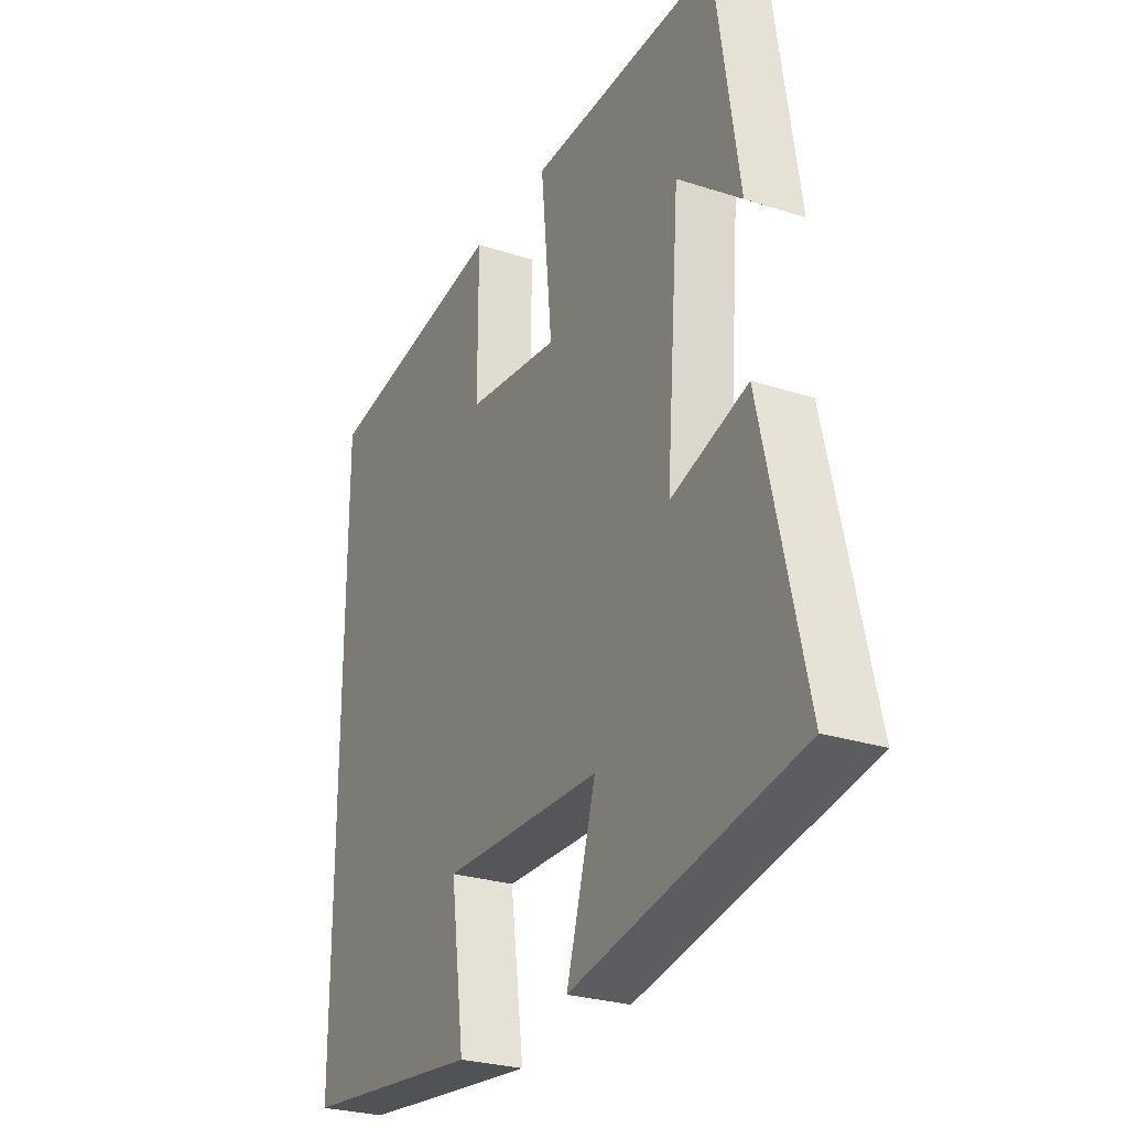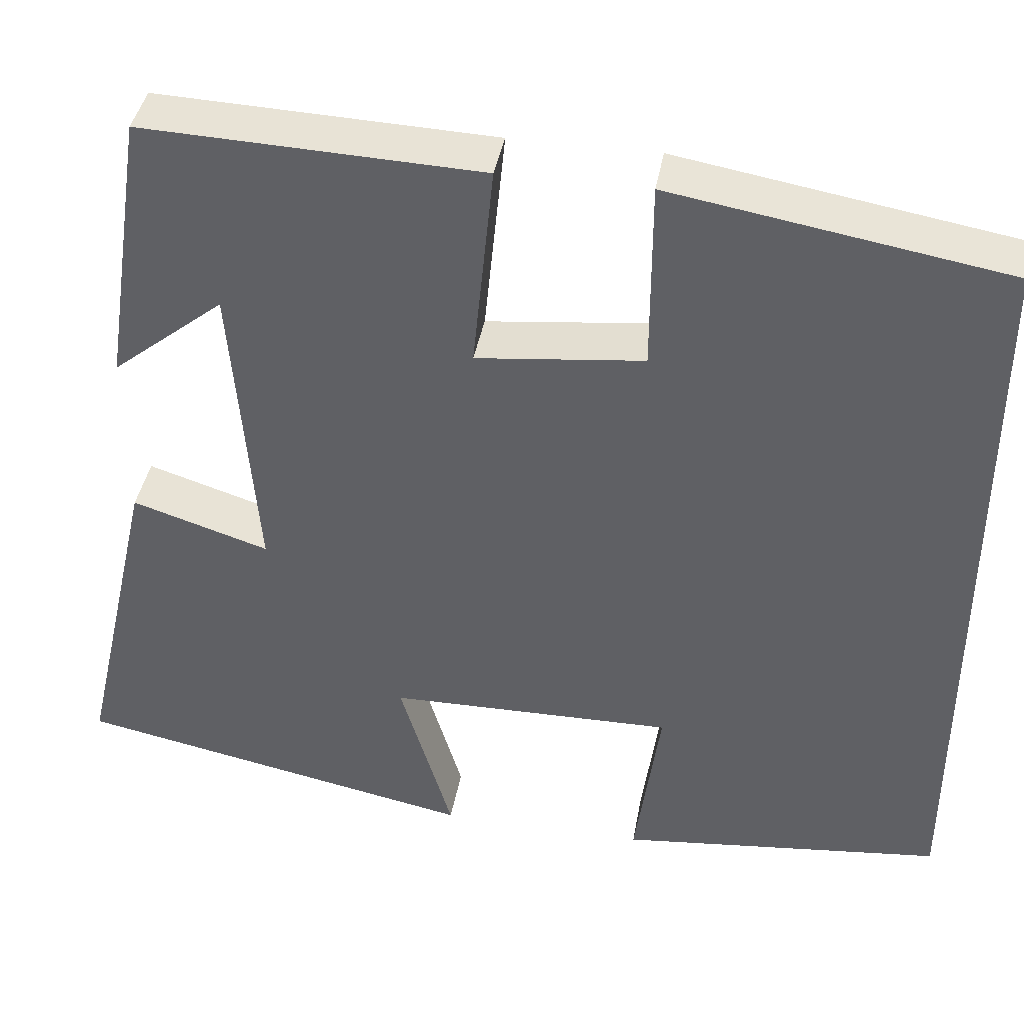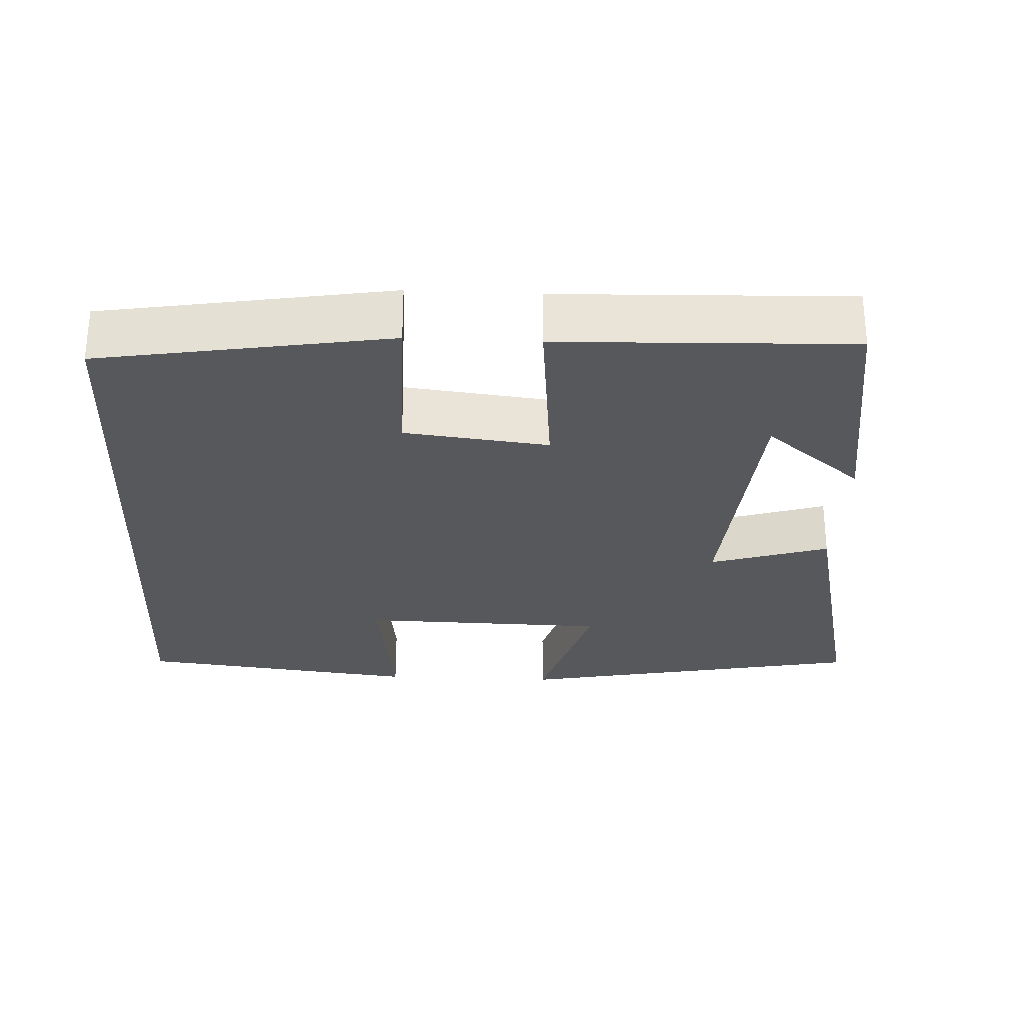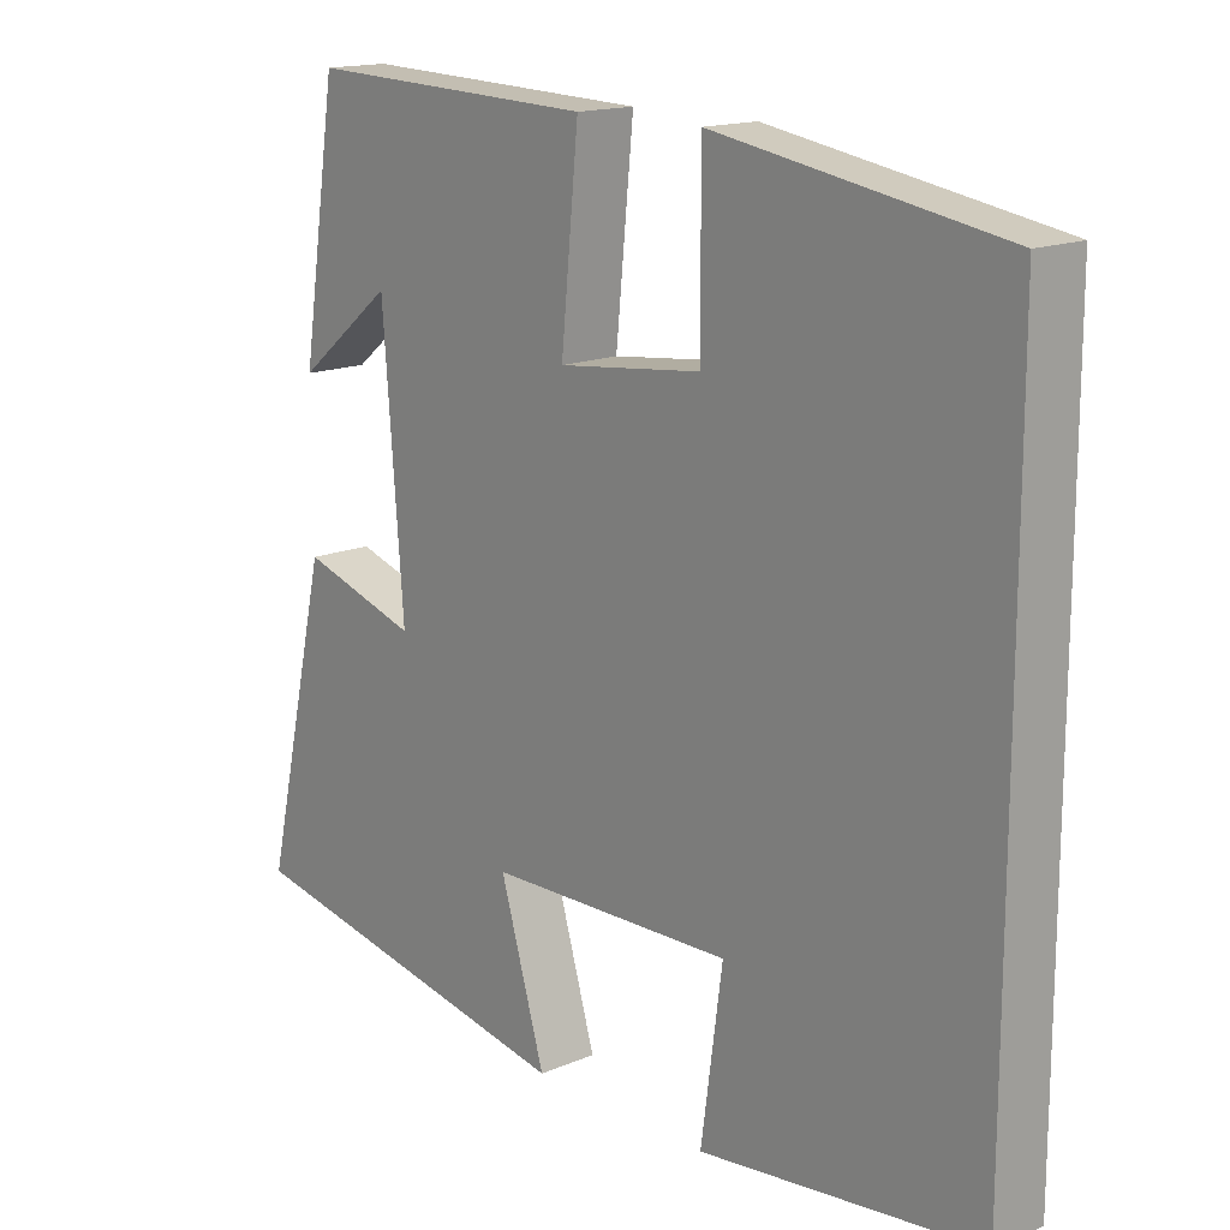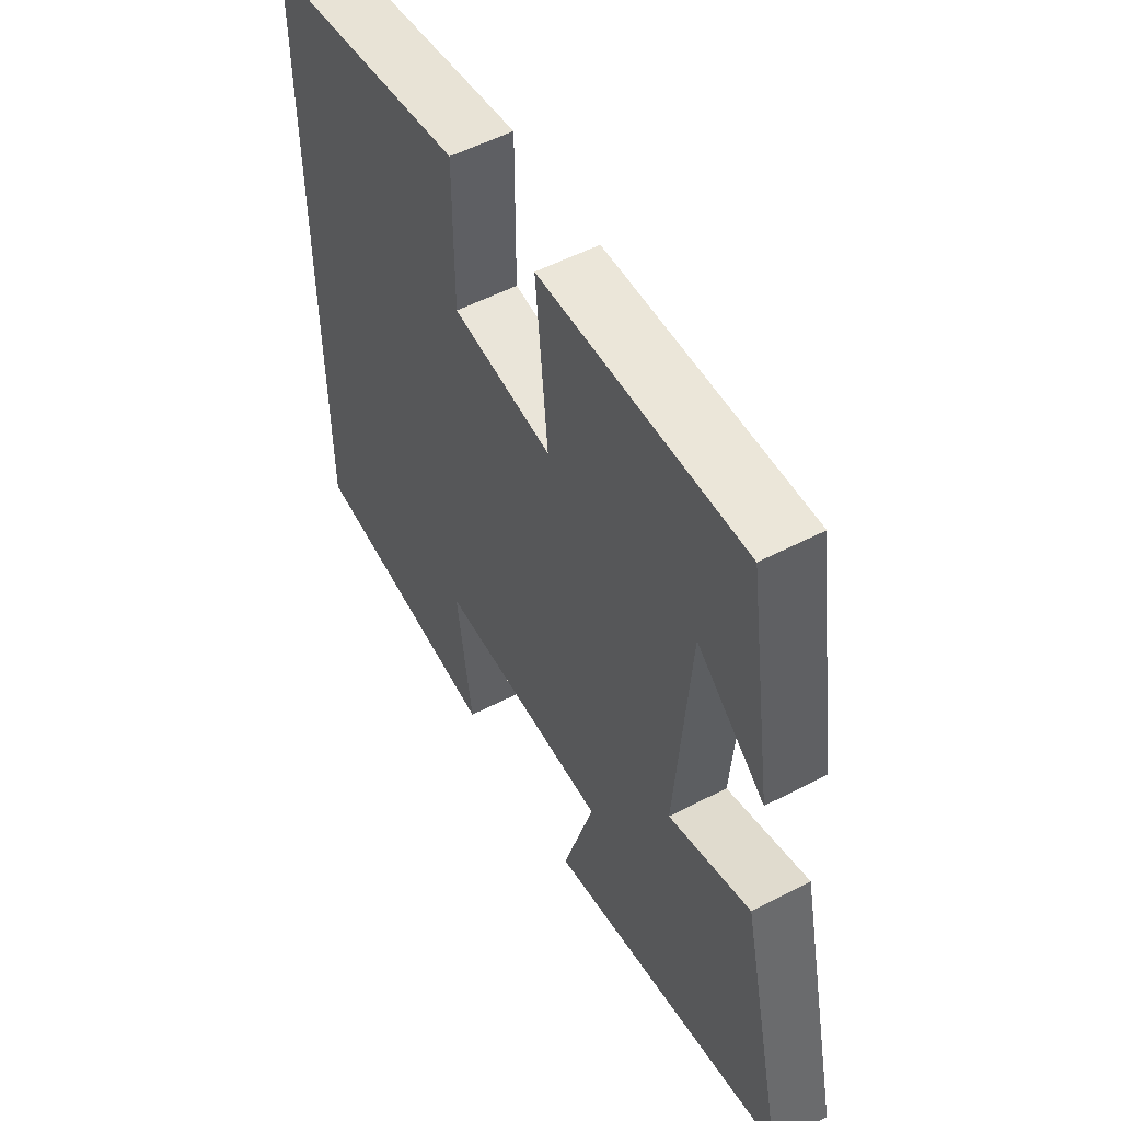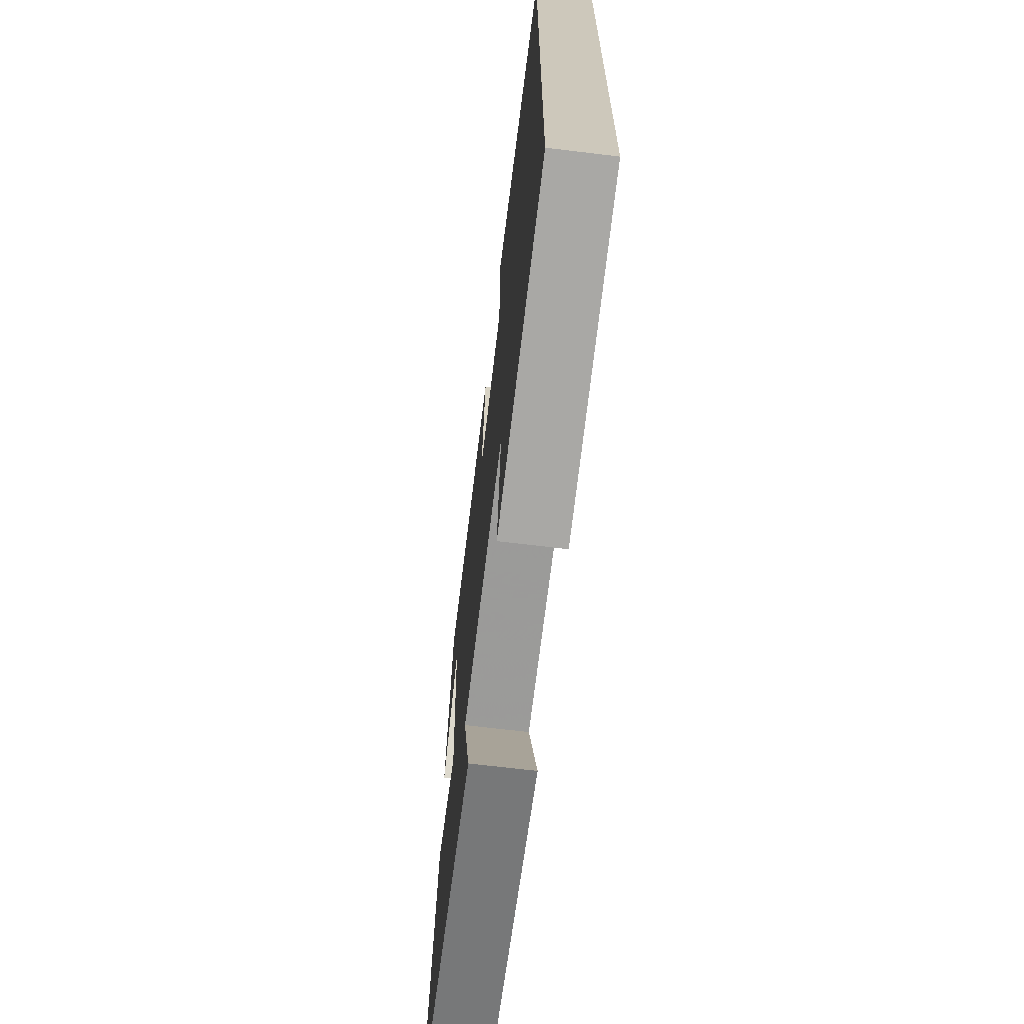
<metadata>
{"format":"obj","ext":"obj","renderer":"f3d","projection":"perspective","resolution":1024,"background":"white","views":[{"elev":-27.0,"azim":63.3,"up":"+Z"},{"elev":40.7,"azim":-169.9,"up":"+Z"},{"elev":-28.7,"azim":-2.8,"up":"+Y"},{"elev":15.8,"azim":-131.5,"up":"+Z"},{"elev":53.9,"azim":61.0,"up":"+Z"},{"elev":-68.5,"azim":-96.9,"up":"+Z"}]}
</metadata>
<code>
v -0.5 0.07 0.435
v -0.112 0.07 0.5
v -0.112 0.07 0.278
v 0.082 0.07 0.256
v 0.058 0.07 0.5
v 0.45 0.07 0.514
v 0.5 0.07 0.187
v 0.369 0.07 0.293
v 0.341 0.07 -0.067
v 0.5 0.07 -0.017
v 0.589 0.07 -0.408
v 0.12 0.07 -0.5
v 0.181 0.07 -0.293
v -0.151 0.07 -0.287
v -0.122 0.07 -0.5
v -0.5 0.07 -0.457
v -0.5 0 0.435
v -0.112 0 0.5
v -0.112 0 0.278
v 0.082 0 0.256
v 0.058 0 0.5
v 0.45 0 0.514
v 0.5 0 0.187
v 0.369 0 0.293
v 0.341 0 -0.067
v 0.5 0 -0.017
v 0.589 0 -0.408
v 0.12 0 -0.5
v 0.181 0 -0.293
v -0.151 0 -0.287
v -0.122 0 -0.5
v -0.5 0 -0.457
f 14 15 16 1
f 13 14 1
f 10 11 12 13
f 9 10 13
f 8 9 13
f 6 7 8
f 4 5 6 8
f 4 8 13
f 3 4 13
f 1 2 3
f 1 3 13
f 17 32 31 30
f 17 30 29
f 29 28 27 26
f 29 26 25
f 29 25 24
f 24 23 22
f 24 22 21 20
f 29 24 20
f 29 20 19
f 19 18 17
f 29 19 17
f 1 17 18 2
f 2 18 19 3
f 3 19 20 4
f 4 20 21 5
f 5 21 22 6
f 6 22 23 7
f 7 23 24 8
f 8 24 25 9
f 9 25 26 10
f 10 26 27 11
f 11 27 28 12
f 12 28 29 13
f 13 29 30 14
f 14 30 31 15
f 15 31 32 16
f 16 32 17 1

</code>
